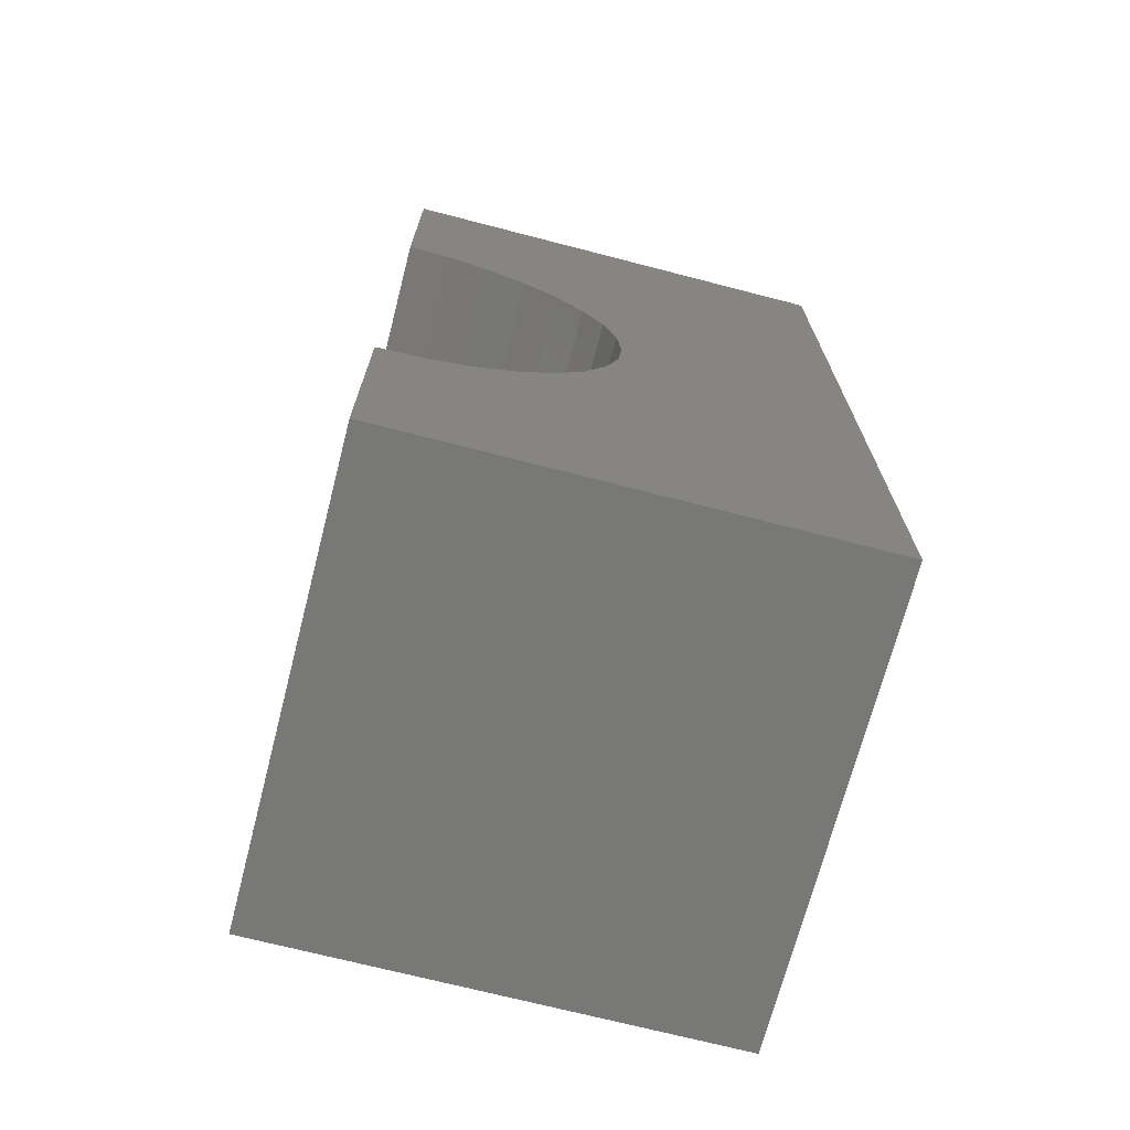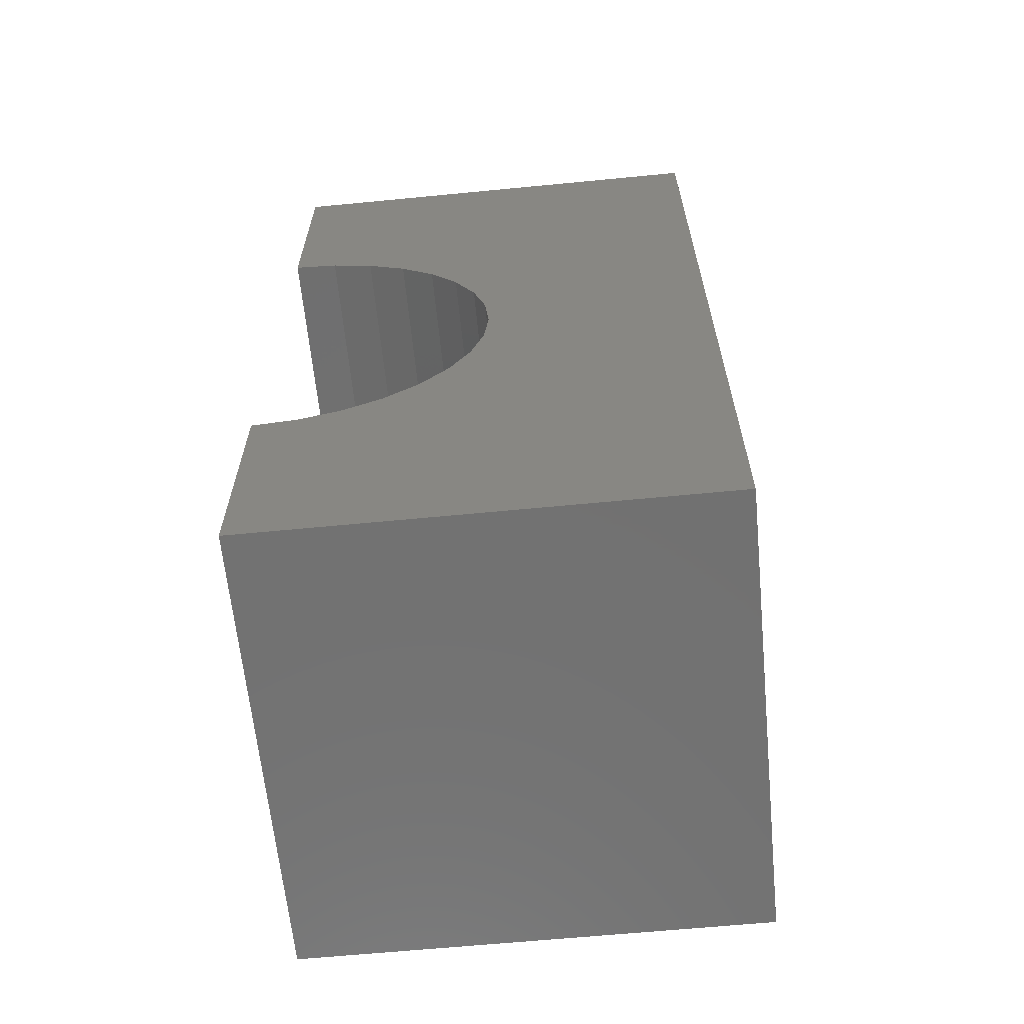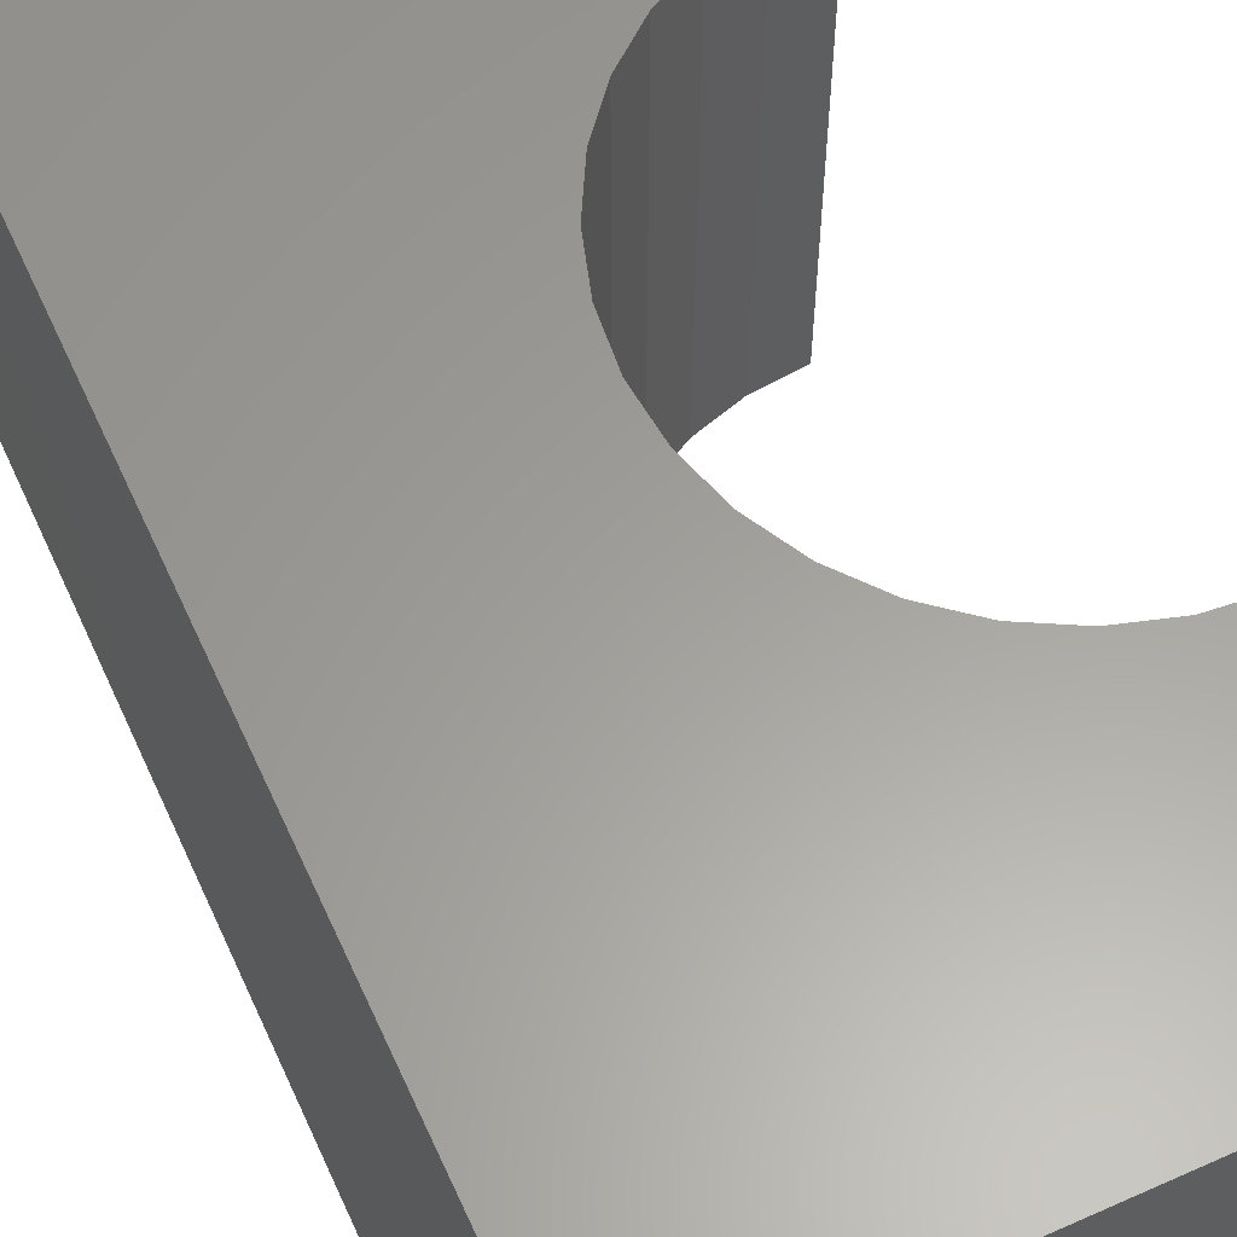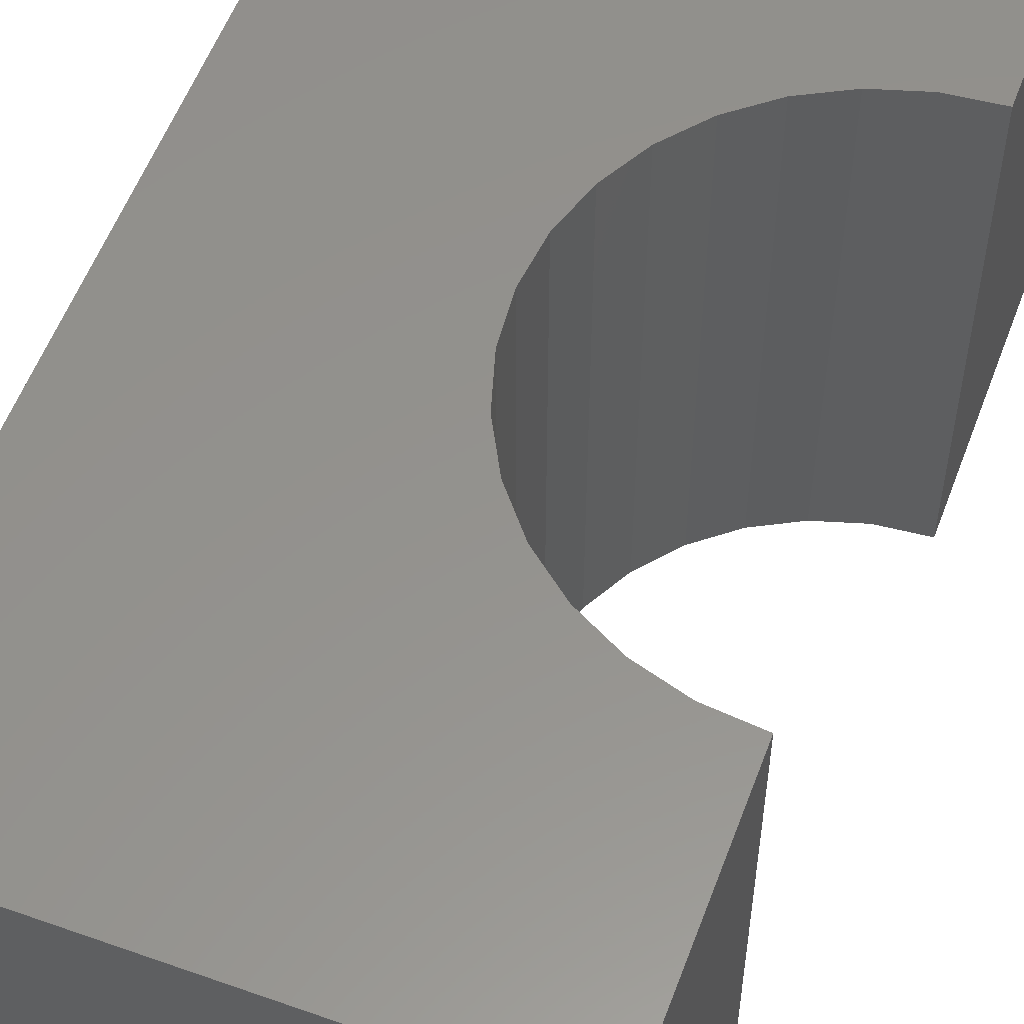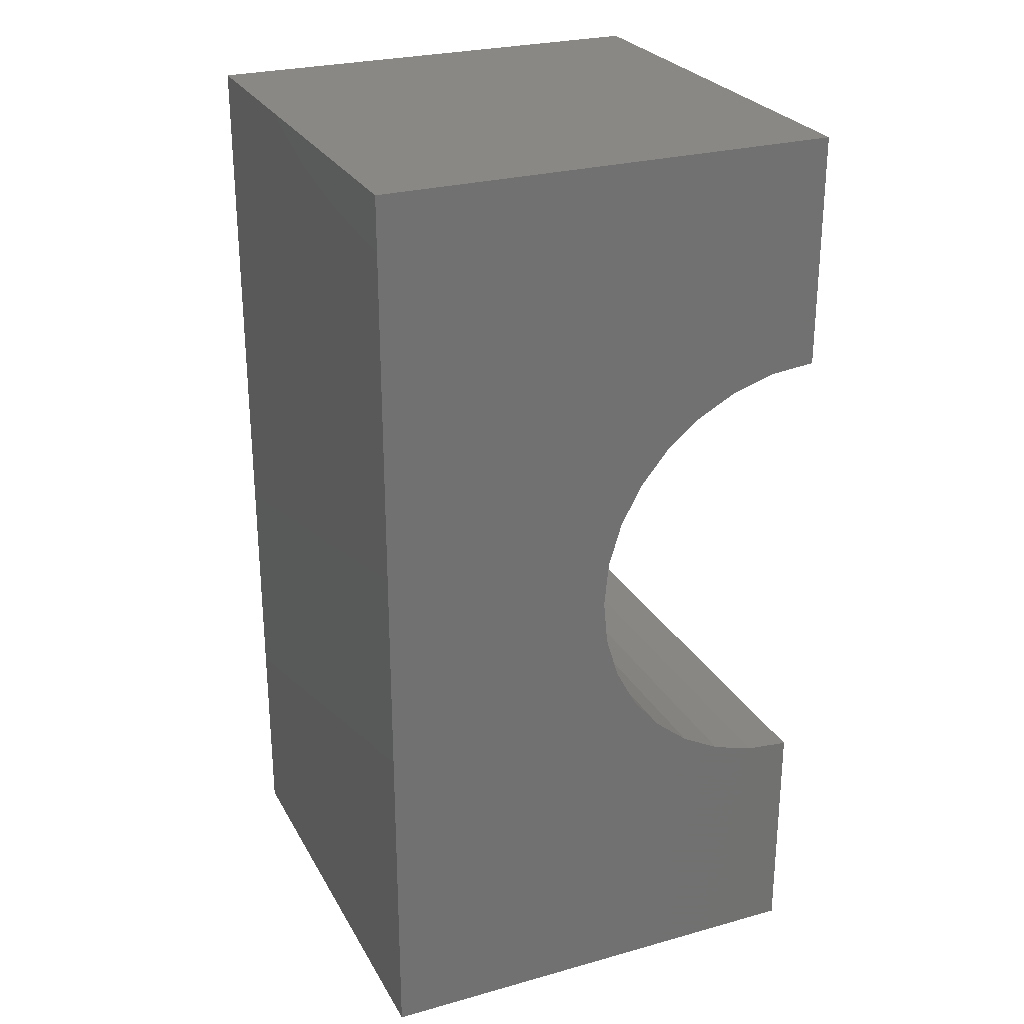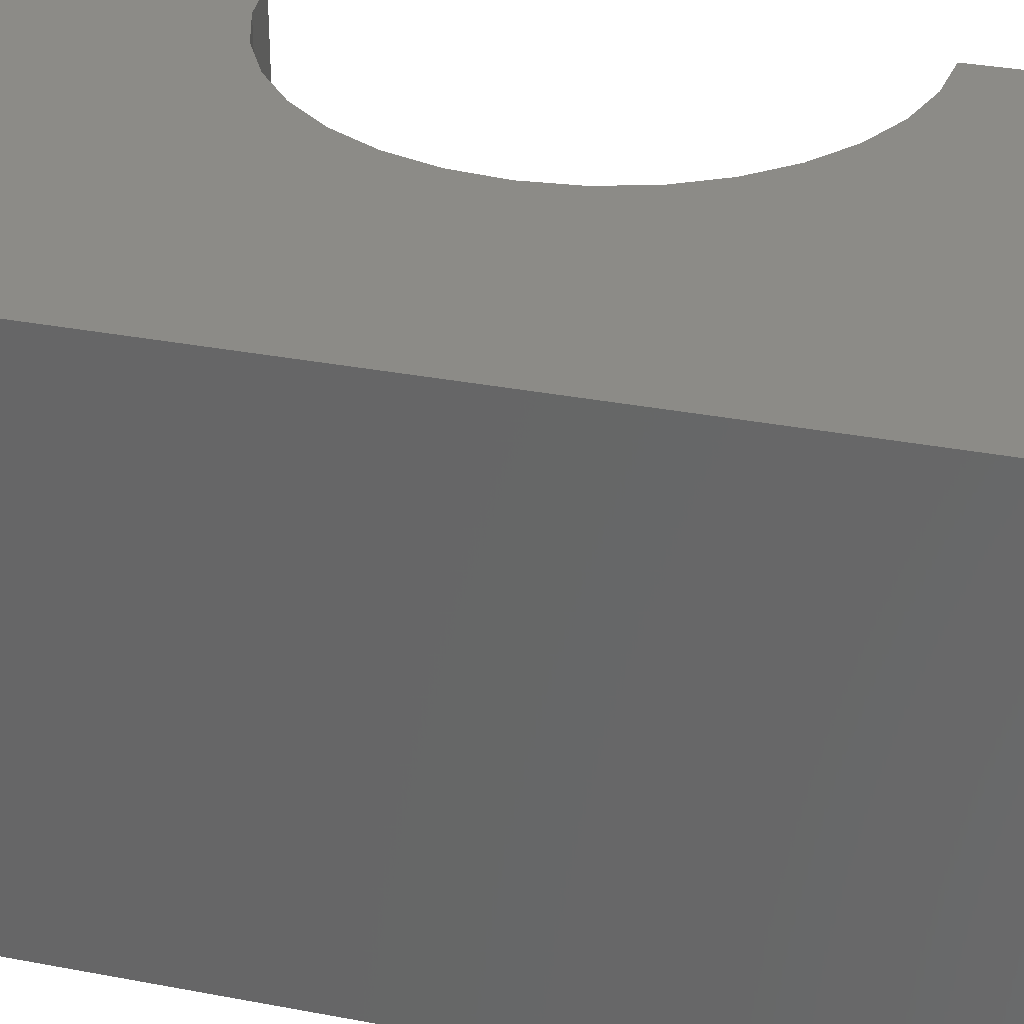
<metadata>
{"format":"stl","ext":"stl","renderer":"f3d","projection":"perspective","resolution":1024,"background":"white","views":[{"elev":-70.7,"azim":165.5,"up":"+Z"},{"elev":-63.5,"azim":-174.4,"up":"+Z"},{"elev":60.9,"azim":-24.5,"up":"+Y"},{"elev":56.1,"azim":20.4,"up":"+Y"},{"elev":26.6,"azim":-23.5,"up":"+Z"},{"elev":32.6,"azim":-75.0,"up":"+Y"}]}
</metadata>
<code>
# stl→obj: 42 verts, 80 faces
v -0.75 1.02e-32 1.5
v -0.75 -0.75 1.5
v 9.185e-17 8.327e-17 1.5
v 2.029e-16 -0.75 1.5
v -0.75 0 0
v 0 8.327e-17 -4.592e-17
v -0.75 -0.75 0
v 1.11e-16 -0.75 -4.592e-17
v 6.864e-17 8.327e-17 1.121
v -0.07239 1.03e-16 1.114
v -0.142 9.526e-17 1.093
v -0.2061 8.814e-17 1.059
v -0.2624 8.189e-17 1.012
v -0.3085 7.677e-17 0.9561
v -0.3639 7.062e-17 0.8224
v -0.3711 6.983e-17 0.75
v -0.3639 7.062e-17 0.6776
v -0.3428 7.296e-17 0.608
v -0.3085 7.677e-17 0.5439
v -0.2624 8.189e-17 0.4876
v -0.2061 8.814e-17 0.4415
v -0.142 9.526e-17 0.4072
v -0.07239 1.03e-16 0.3861
v 2.32e-17 8.327e-17 0.3789
v -0.3428 7.296e-17 0.892
v -0.3085 -0.75 0.9561
v -0.2624 -0.75 1.012
v -0.2061 -0.75 1.059
v -0.142 -0.75 1.093
v -0.07239 -0.75 1.114
v 1.797e-16 -0.75 1.121
v 1.342e-16 -0.75 0.3789
v -0.07239 -0.75 0.3861
v -0.142 -0.75 0.4072
v -0.2061 -0.75 0.4415
v -0.2624 -0.75 0.4876
v -0.3085 -0.75 0.5439
v -0.3428 -0.75 0.608
v -0.3639 -0.75 0.6776
v -0.3711 -0.75 0.75
v -0.3639 -0.75 0.8224
v -0.3428 -0.75 0.892
f 1 2 3
f 3 2 4
f 5 6 7
f 7 6 8
f 3 9 10
f 3 10 11
f 3 11 12
f 3 12 13
f 3 13 14
f 5 15 16
f 5 16 17
f 5 17 18
f 5 18 19
f 5 19 20
f 5 20 21
f 5 21 22
f 5 22 23
f 5 23 24
f 5 24 6
f 1 3 14
f 1 14 25
f 1 25 15
f 1 15 5
f 4 26 27
f 4 27 28
f 4 28 29
f 4 29 30
f 4 30 31
f 7 8 32
f 7 32 33
f 7 33 34
f 7 34 35
f 7 35 36
f 7 36 37
f 7 37 38
f 7 38 39
f 7 39 40
f 7 40 41
f 2 7 41
f 2 41 42
f 2 42 26
f 2 26 4
f 16 39 17
f 17 39 38
f 17 38 18
f 18 38 37
f 18 37 19
f 19 37 36
f 19 36 20
f 20 36 35
f 20 35 21
f 21 35 34
f 21 34 22
f 22 34 33
f 22 33 23
f 23 33 32
f 23 32 24
f 39 16 40
f 40 16 15
f 40 15 41
f 41 15 25
f 41 25 42
f 42 25 14
f 42 14 26
f 26 14 13
f 26 13 27
f 27 13 12
f 27 12 28
f 28 12 11
f 28 11 29
f 29 11 10
f 29 10 30
f 30 10 9
f 30 9 31
f 1 5 2
f 2 5 7
f 9 3 31
f 31 3 4
f 6 24 8
f 8 24 32

</code>
